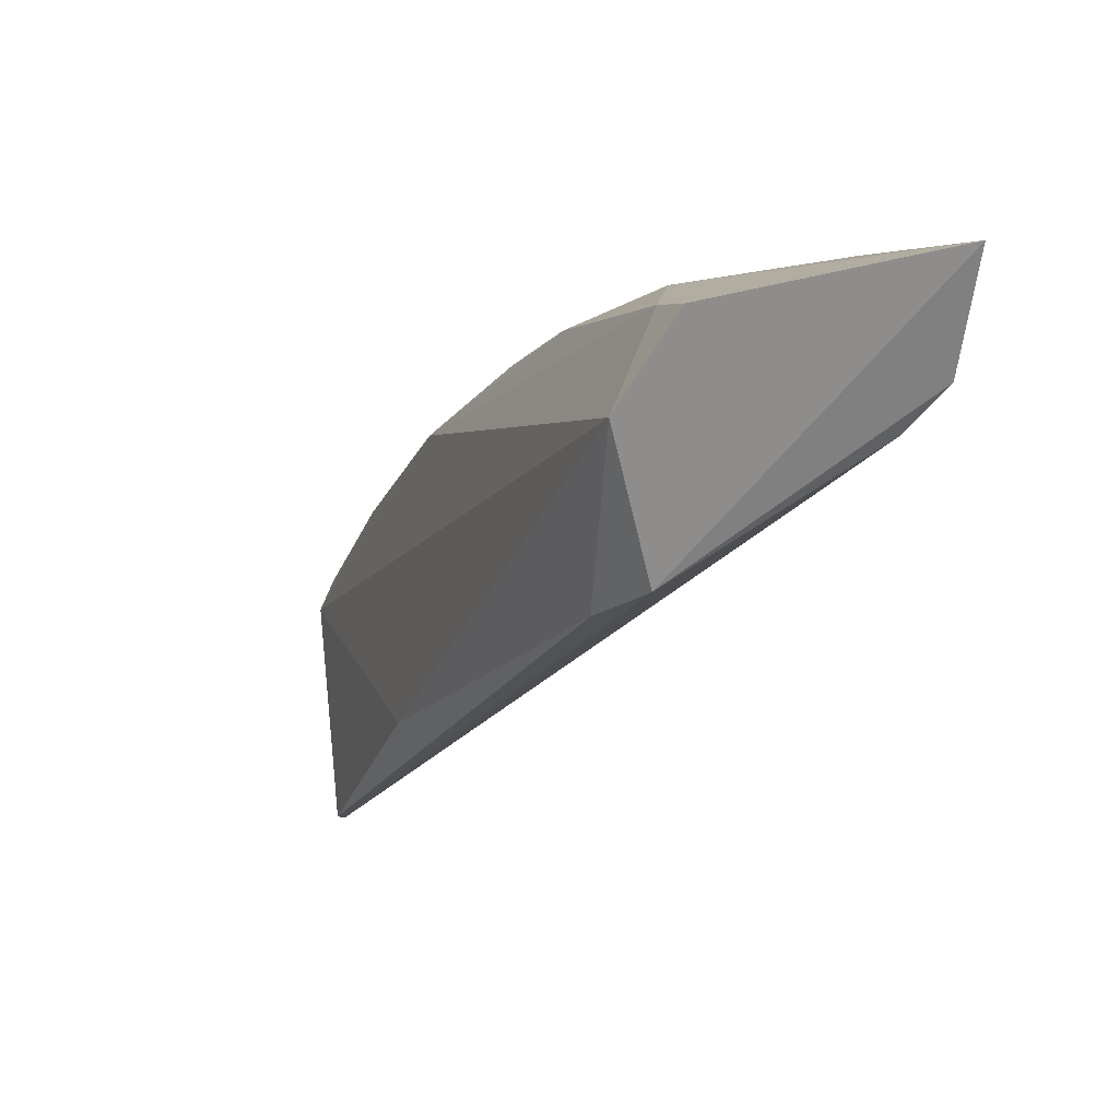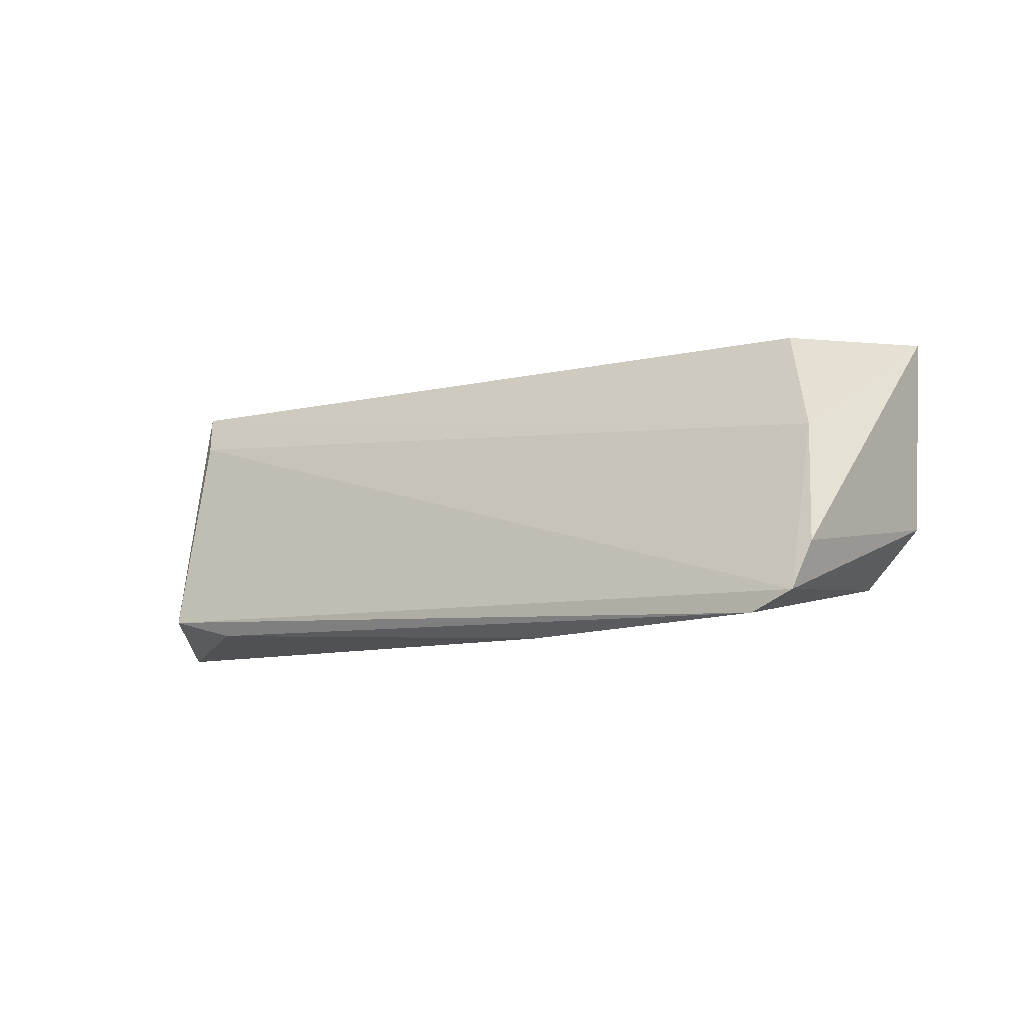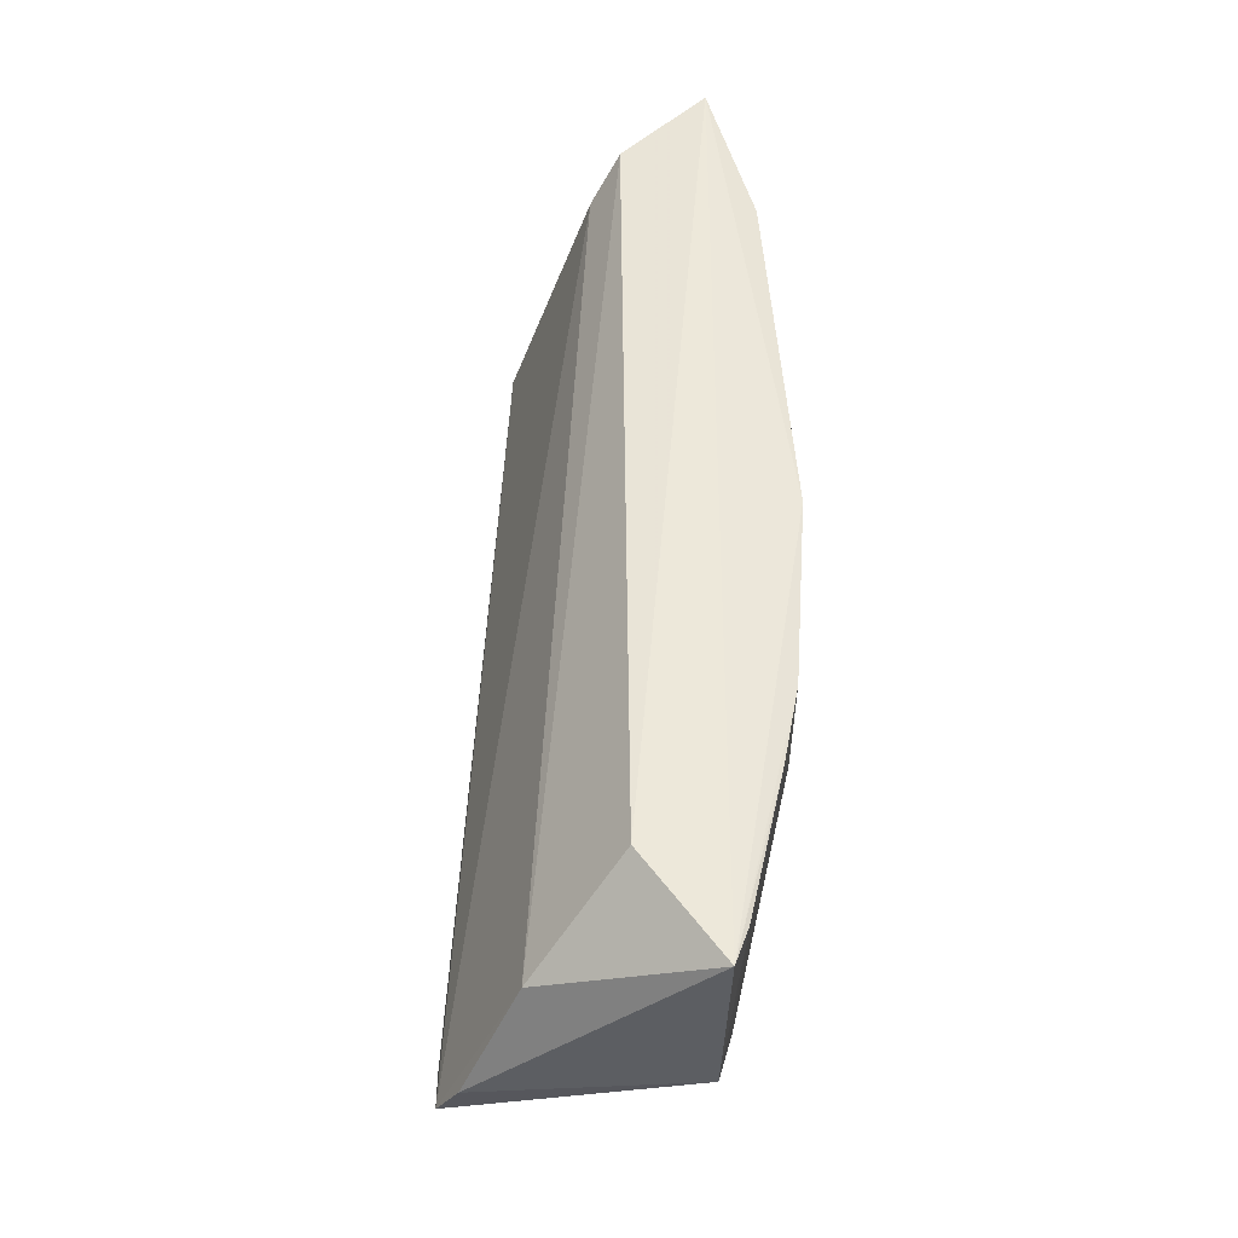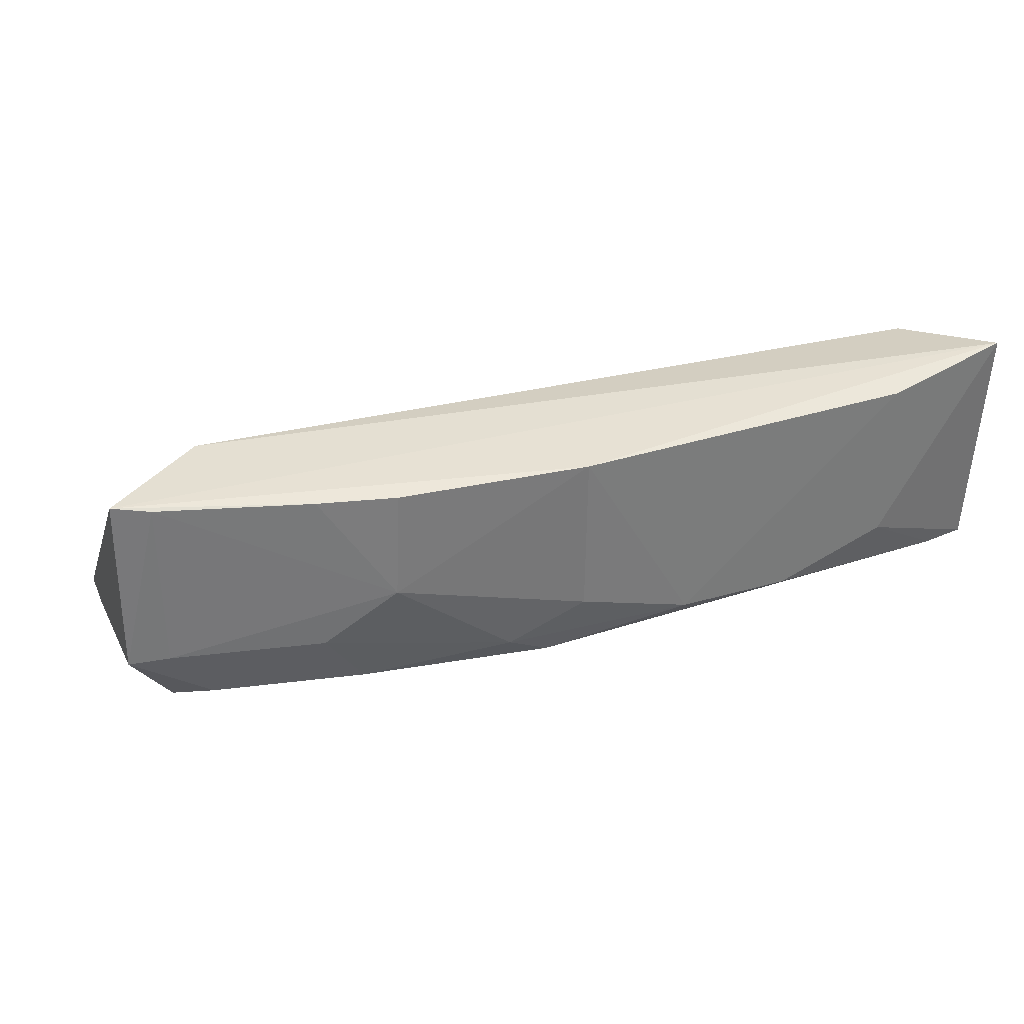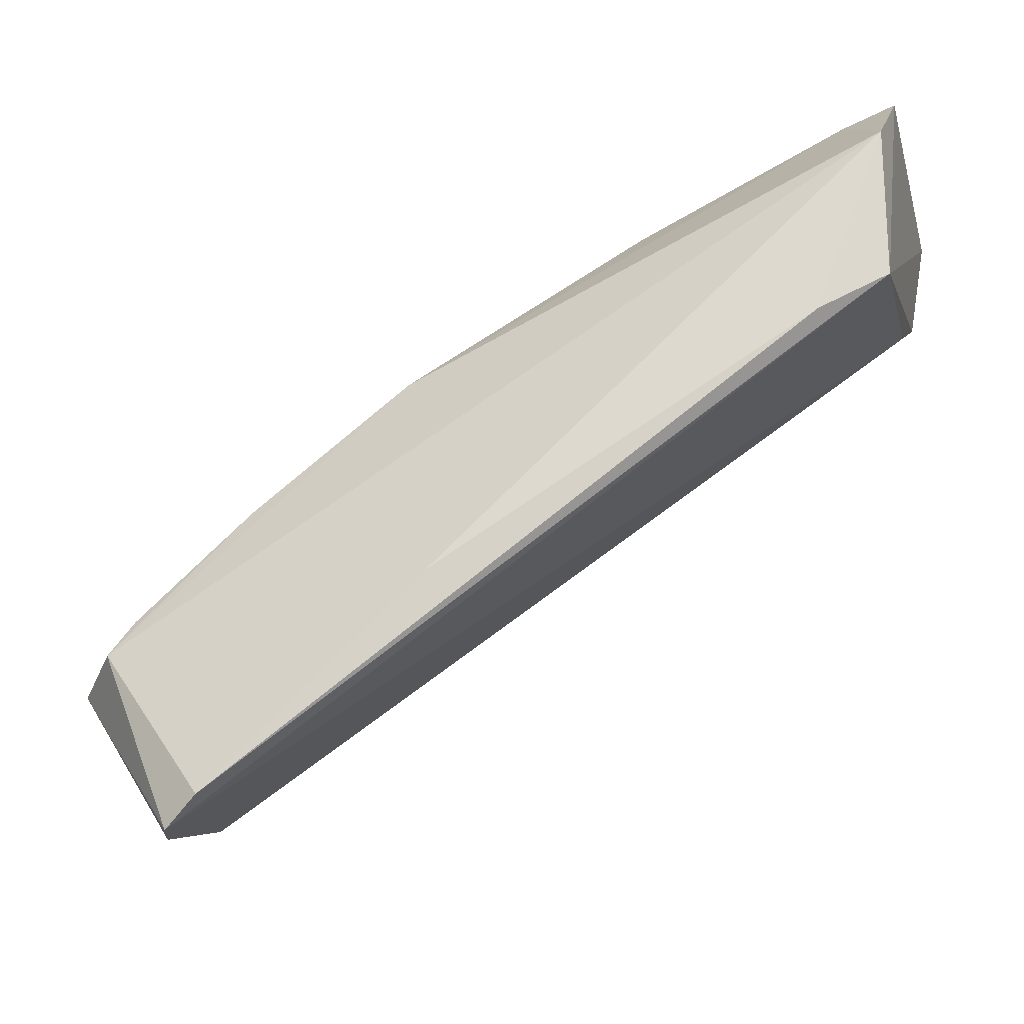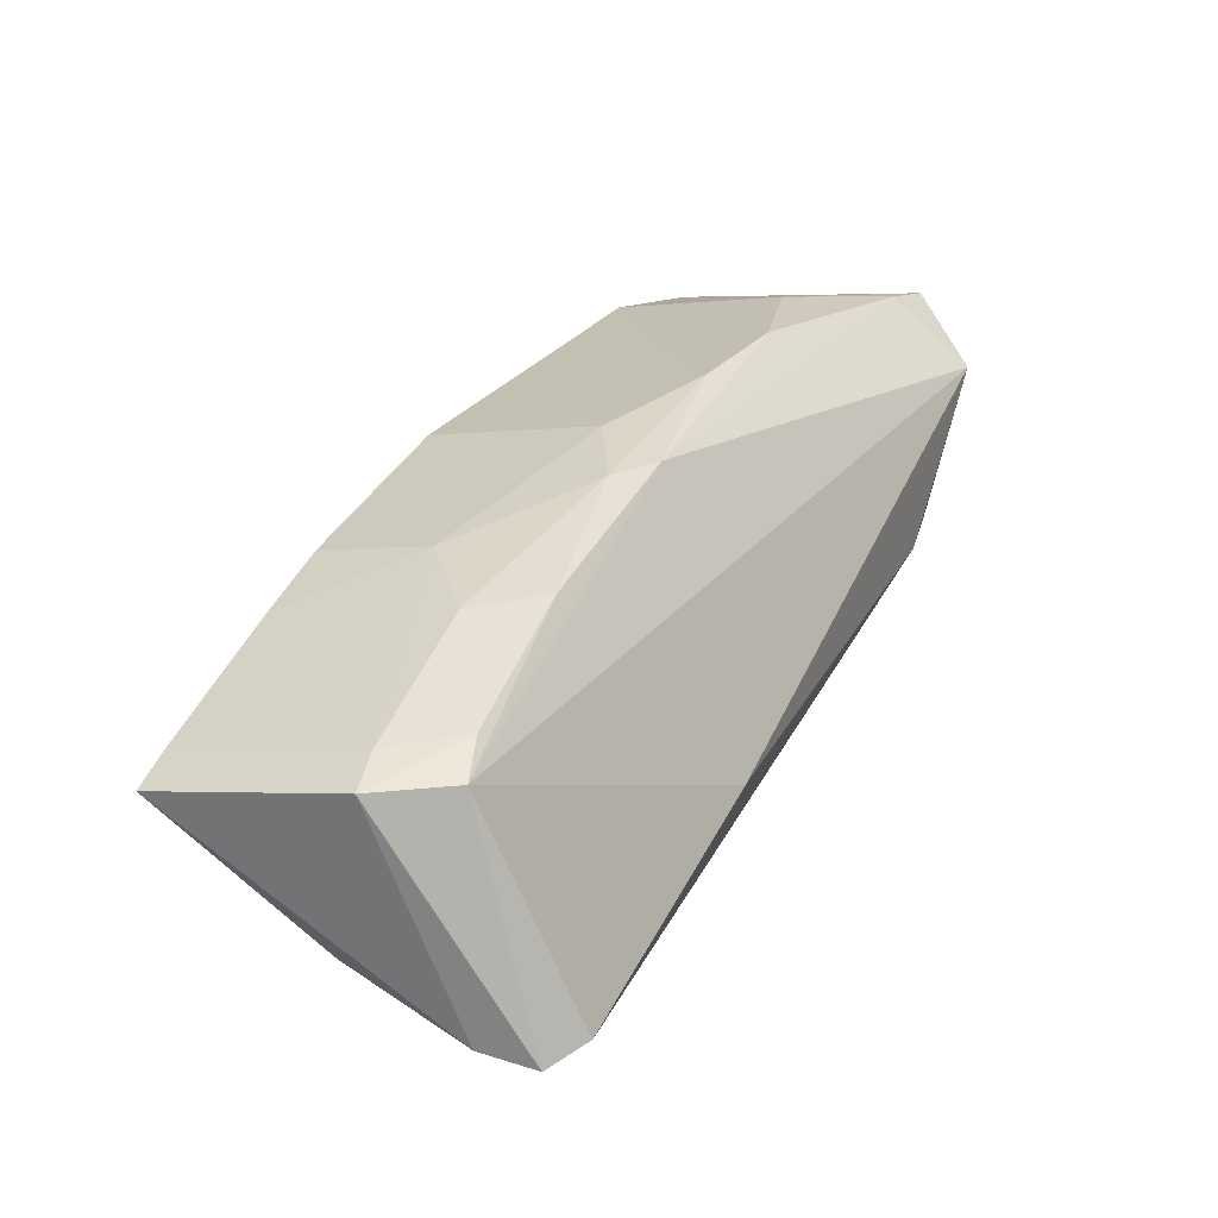
<metadata>
{"format":"obj","ext":"obj","renderer":"f3d","projection":"perspective","resolution":1024,"background":"white","views":[{"elev":18.9,"azim":-115.1,"up":"+Y"},{"elev":-5.9,"azim":5.7,"up":"+Z"},{"elev":51.8,"azim":58.6,"up":"+Z"},{"elev":30.8,"azim":127.6,"up":"+Z"},{"elev":-34.0,"azim":-163.2,"up":"+Y"},{"elev":-5.4,"azim":119.4,"up":"+Y"}]}
</metadata>
<code>
v 0.05829 0.05362 0.02866
v 0.05721 0.05491 0.02847
v 0.02355 0.07061 0.02847
v 0.02288 0.07111 0.0159
v 0.05605 0.05372 0.01829
v 0.02919 0.07365 0.02827
v 0.0581 0.05344 0.0208
v 0.05256 0.0453 0.01784
v 0.02268 0.07534 0.02878
v 0.03833 0.06868 0.01964
v 0.04307 0.06653 0.02825
v 0.0529 0.0531 0.02901
v 0.02335 0.06522 0.01765
v 0.04193 0.05405 0.01635
v 0.05334 0.0459 0.01975
v 0.02237 0.07444 0.0181
v 0.04365 0.06483 0.01856
v 0.04987 0.06175 0.02817
v 0.02387 0.06896 0.02673
v 0.05102 0.04619 0.01699
v 0.02619 0.06358 0.01692
v 0.05343 0.04854 0.02468
v 0.02912 0.07334 0.02107
v 0.03365 0.07101 0.01945
v 0.05032 0.05981 0.01868
v 0.04293 0.06632 0.02127
v 0.05242 0.05948 0.02825
v 0.0246 0.0739 0.01831
v 0.05509 0.05529 0.01855
v 0.04996 0.0616 0.02349
v 0.04548 0.06418 0.01958
v 0.05212 0.05929 0.02111
v 0.05691 0.05476 0.02103
f 7 2 1
f 8 5 7
f 11 10 6
f 11 9 1
f 11 6 9
f 12 9 3
f 12 1 9
f 13 3 9
f 14 4 5
f 15 8 7
f 15 7 1
f 16 13 9
f 16 4 13
f 17 5 4
f 18 11 1
f 19 13 8
f 19 3 13
f 20 14 5
f 20 5 8
f 20 8 13
f 21 13 4
f 21 4 14
f 21 20 13
f 21 14 20
f 22 15 1
f 22 1 12
f 22 12 3
f 22 3 19
f 22 19 8
f 22 8 15
f 23 16 9
f 23 9 6
f 24 10 17
f 24 23 6
f 24 6 10
f 25 5 17
f 26 10 11
f 27 18 1
f 27 1 2
f 28 16 23
f 28 23 24
f 28 4 16
f 28 24 17
f 28 17 4
f 29 7 5
f 29 5 25
f 30 18 27
f 30 27 2
f 30 26 11
f 30 11 18
f 31 17 10
f 31 10 26
f 31 25 17
f 31 26 30
f 32 29 25
f 32 31 30
f 32 25 31
f 33 30 2
f 33 2 7
f 33 32 30
f 33 7 29
f 33 29 32

</code>
